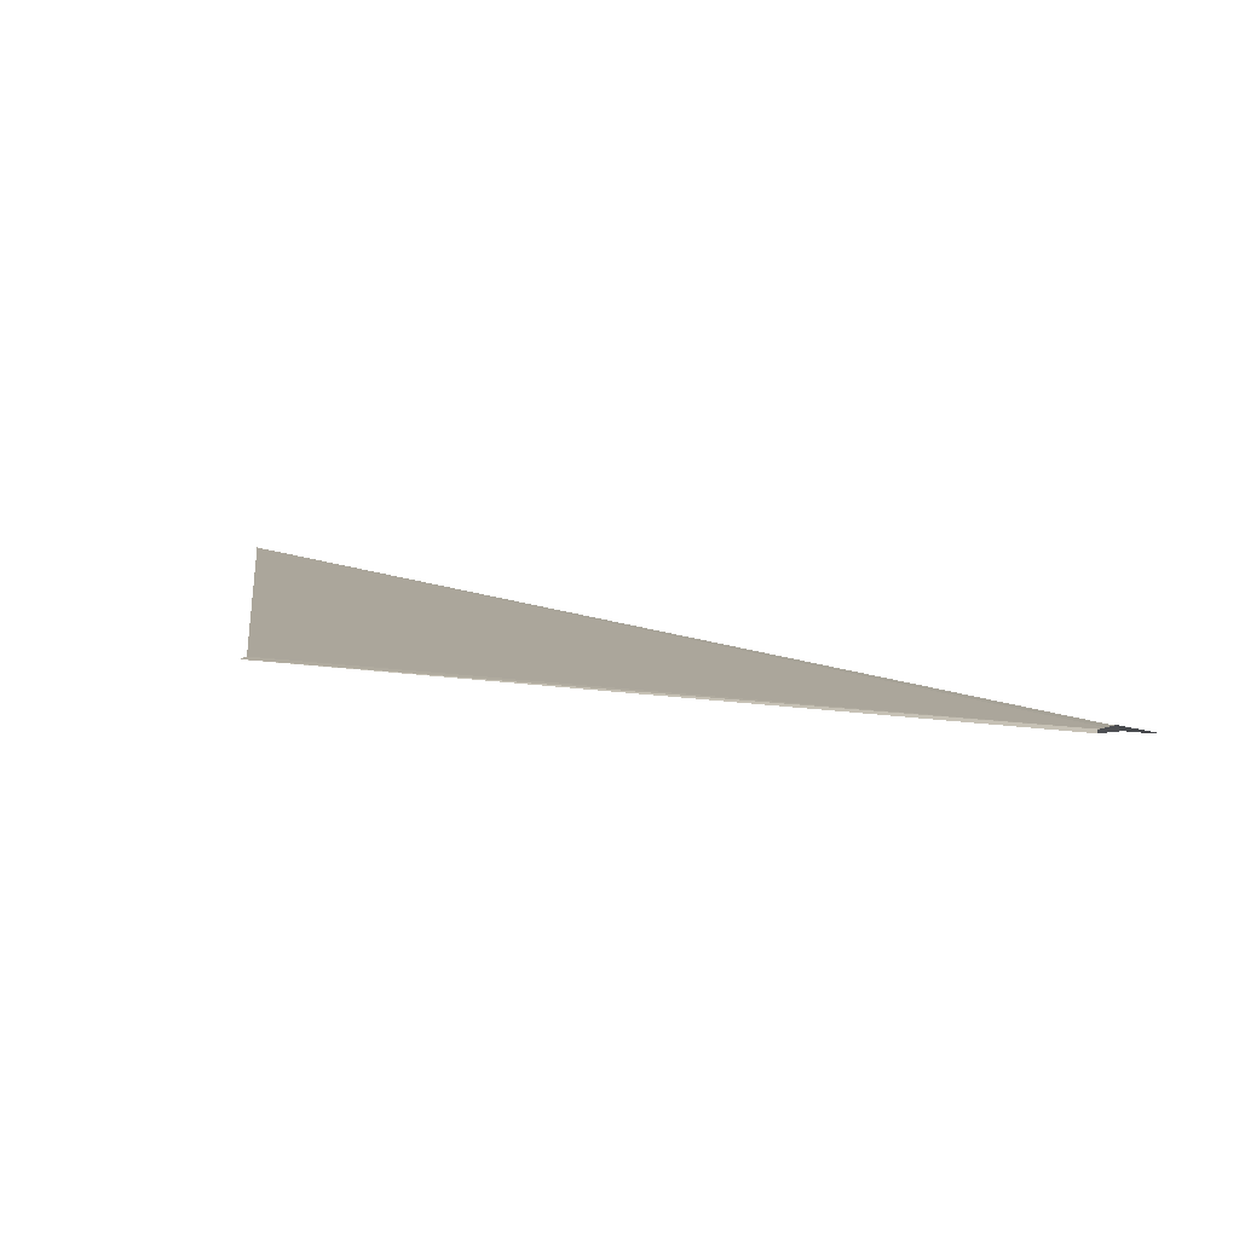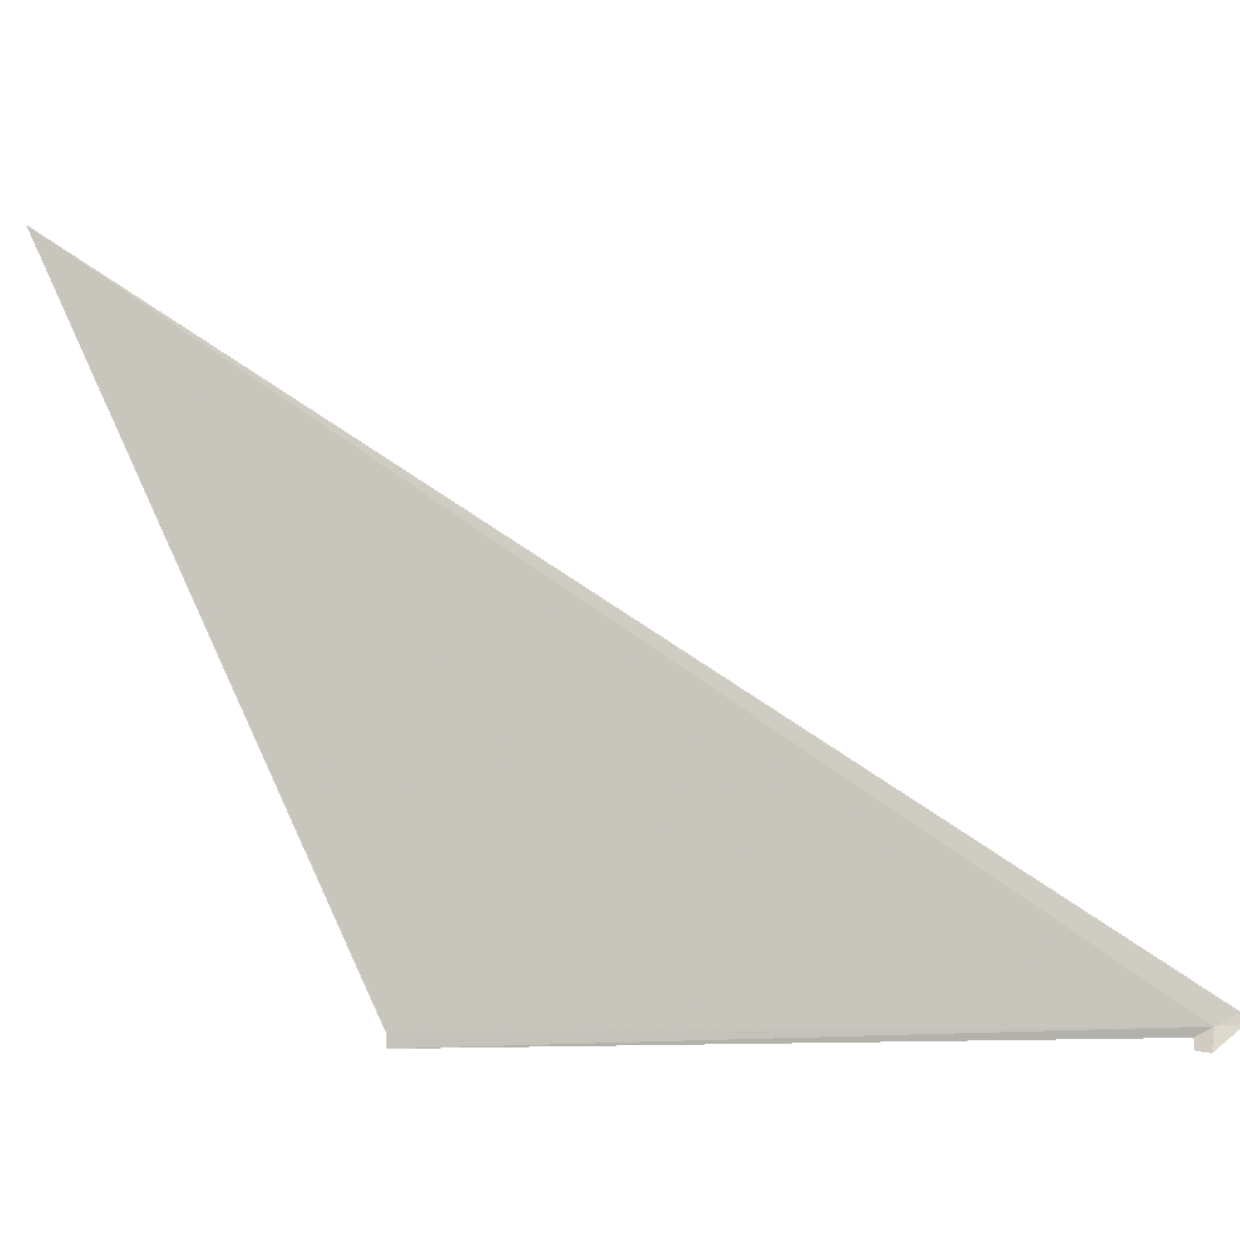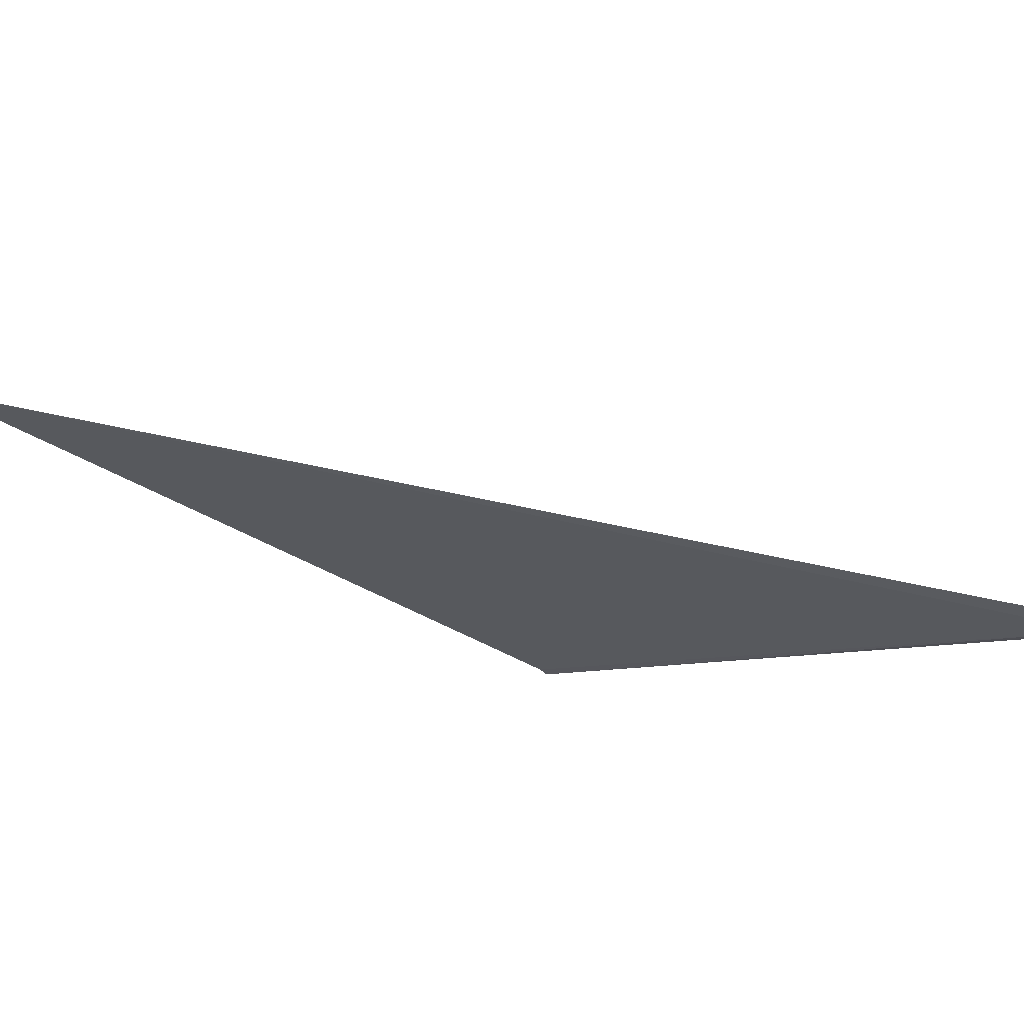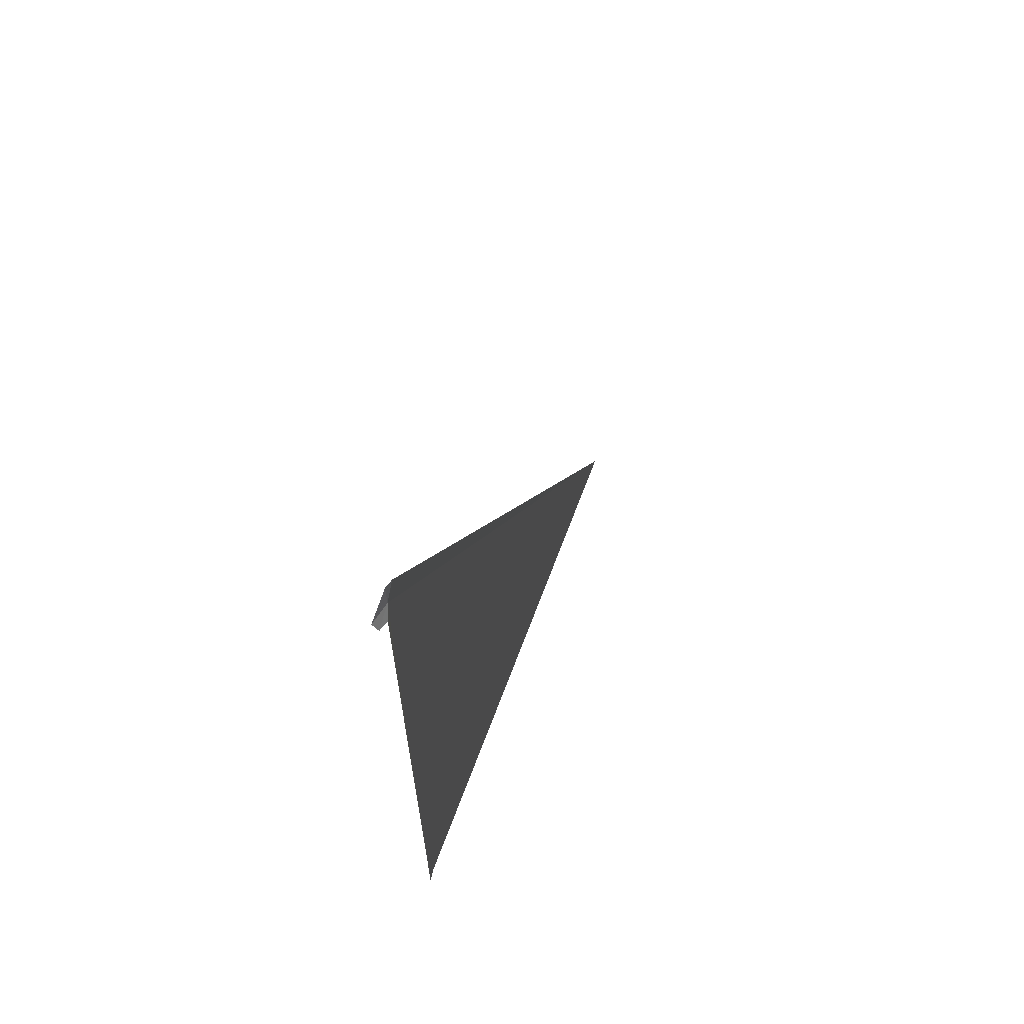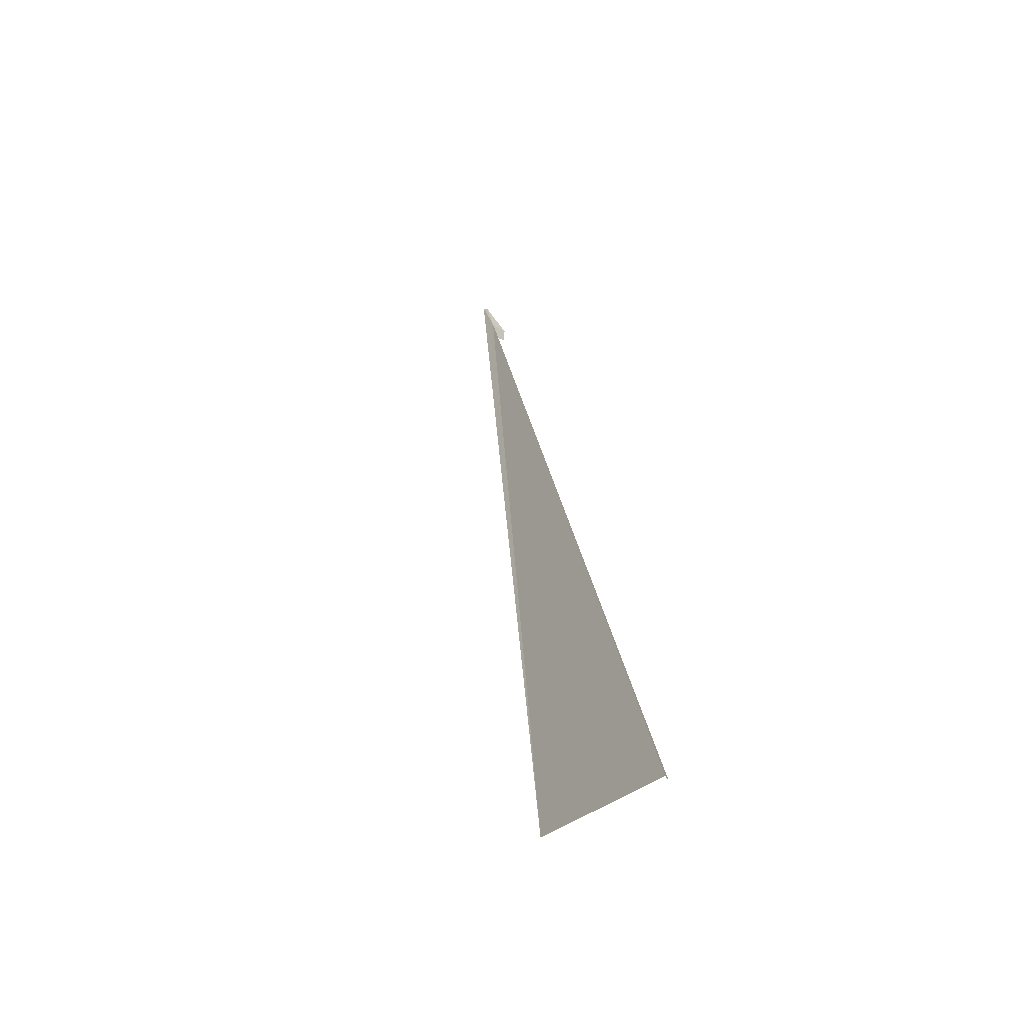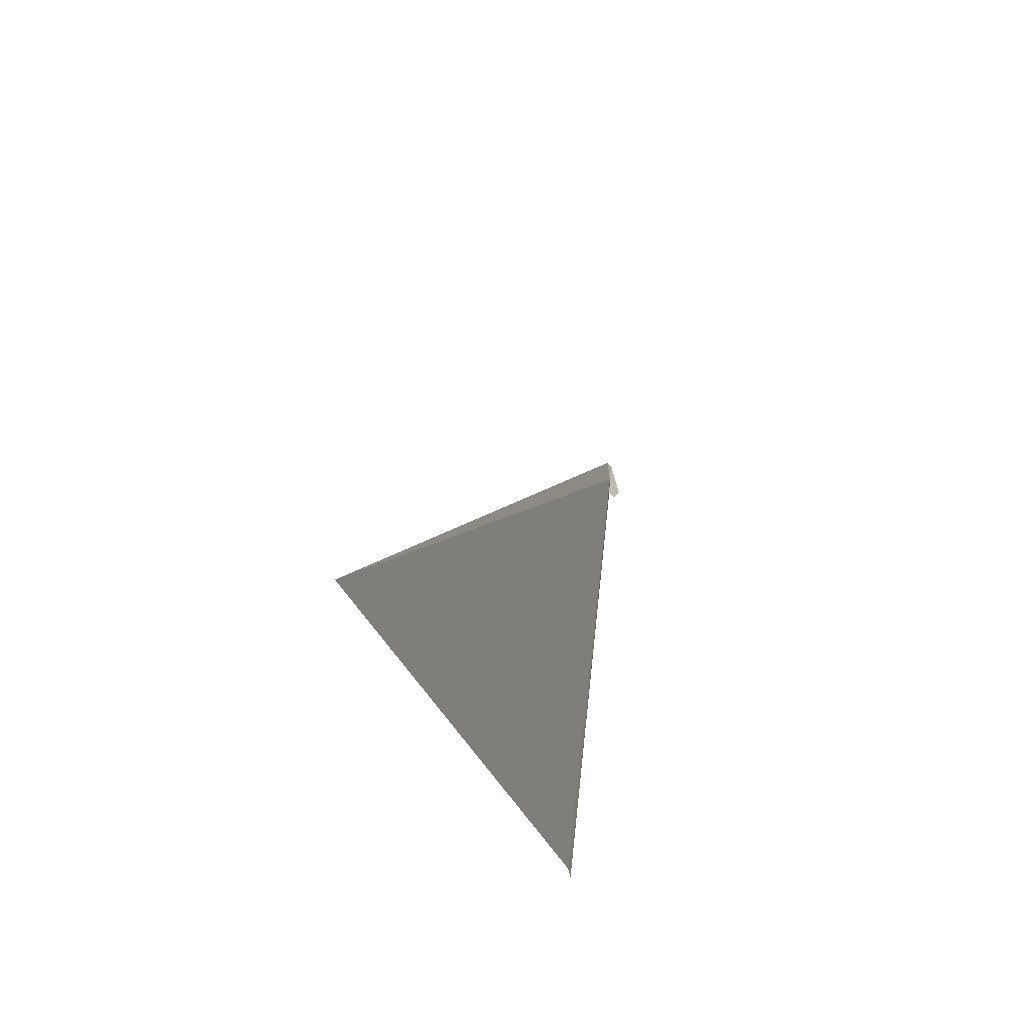
<metadata>
{"format":"obj","ext":"obj","renderer":"f3d","projection":"perspective","resolution":1024,"background":"white","views":[{"elev":-66.6,"azim":176.4,"up":"+Y"},{"elev":-77.9,"azim":-160.7,"up":"+Z"},{"elev":-18.6,"azim":-126.0,"up":"+Z"},{"elev":-43.9,"azim":-94.7,"up":"+Y"},{"elev":75.0,"azim":65.9,"up":"+Y"},{"elev":56.3,"azim":89.9,"up":"+Y"}]}
</metadata>
<code>
v 87.24 60.87 52.41
v 86.89 60.93 52.44
v 98.12 74.57 56.48
v 87.52 60.81 52.42
v 97 63.59 53.4
v 96.94 63.77 53.45
v 86.89 60.79 52.36
v 87.38 60.63 52.22
v 87.56 60.69 52.32
f 1 3 2
f 1 4 5
f 1 5 6
f 1 6 3
f 1 2 7
f 1 8 9
f 1 9 4
f 1 7 8

</code>
